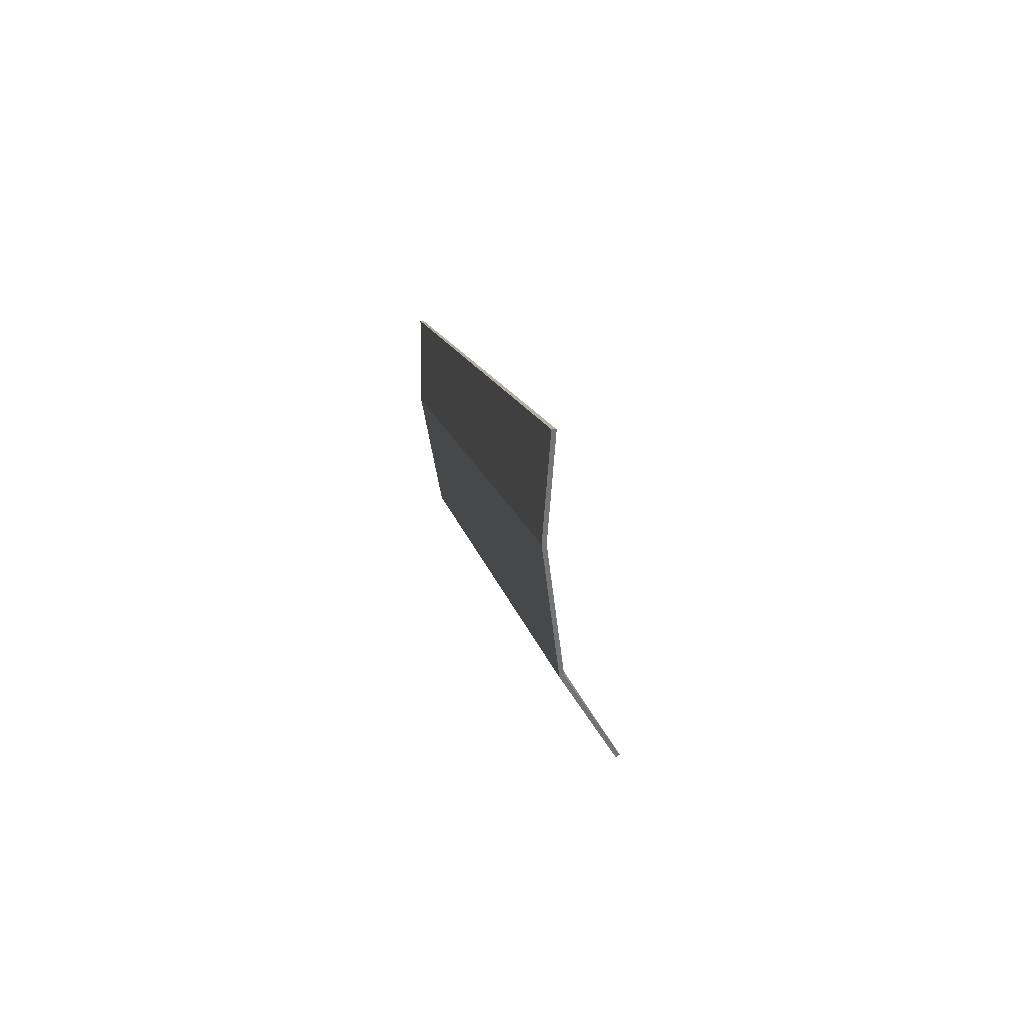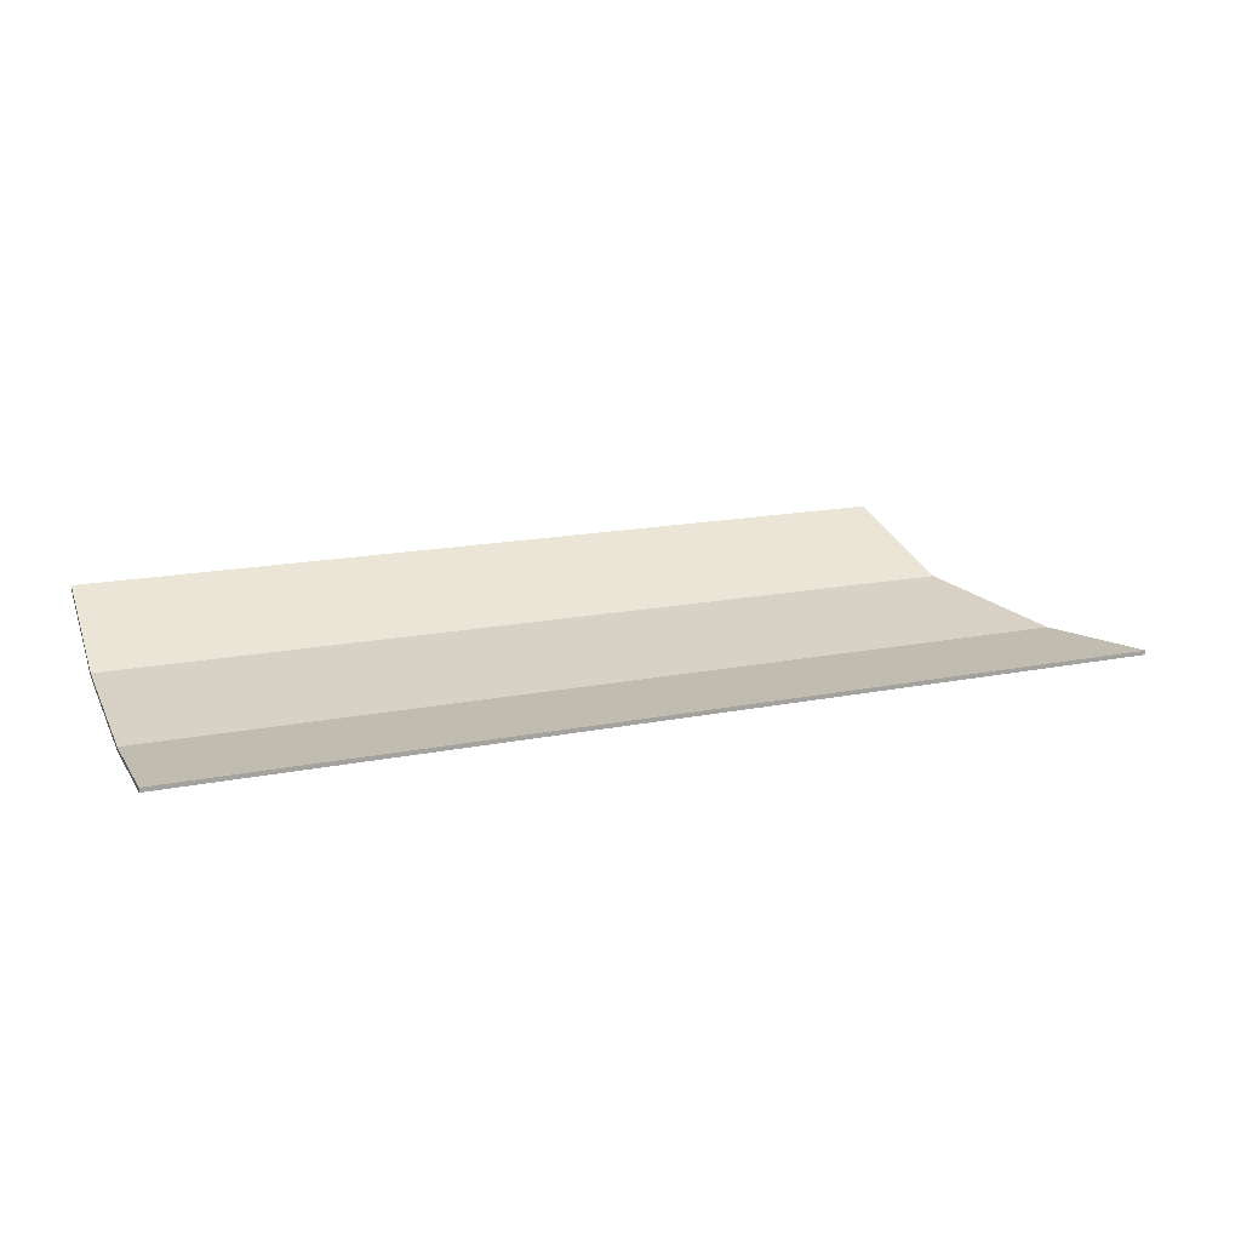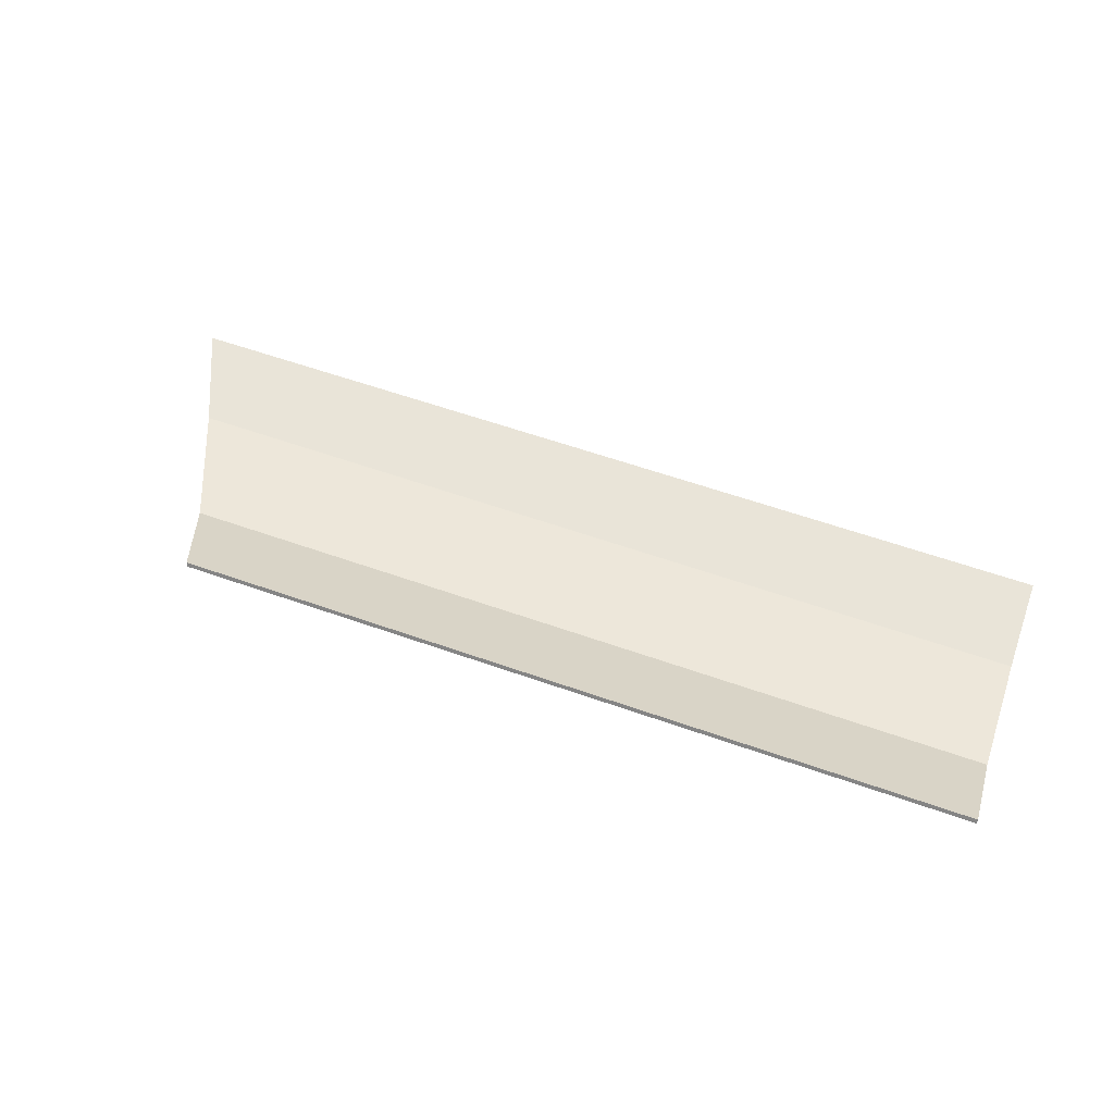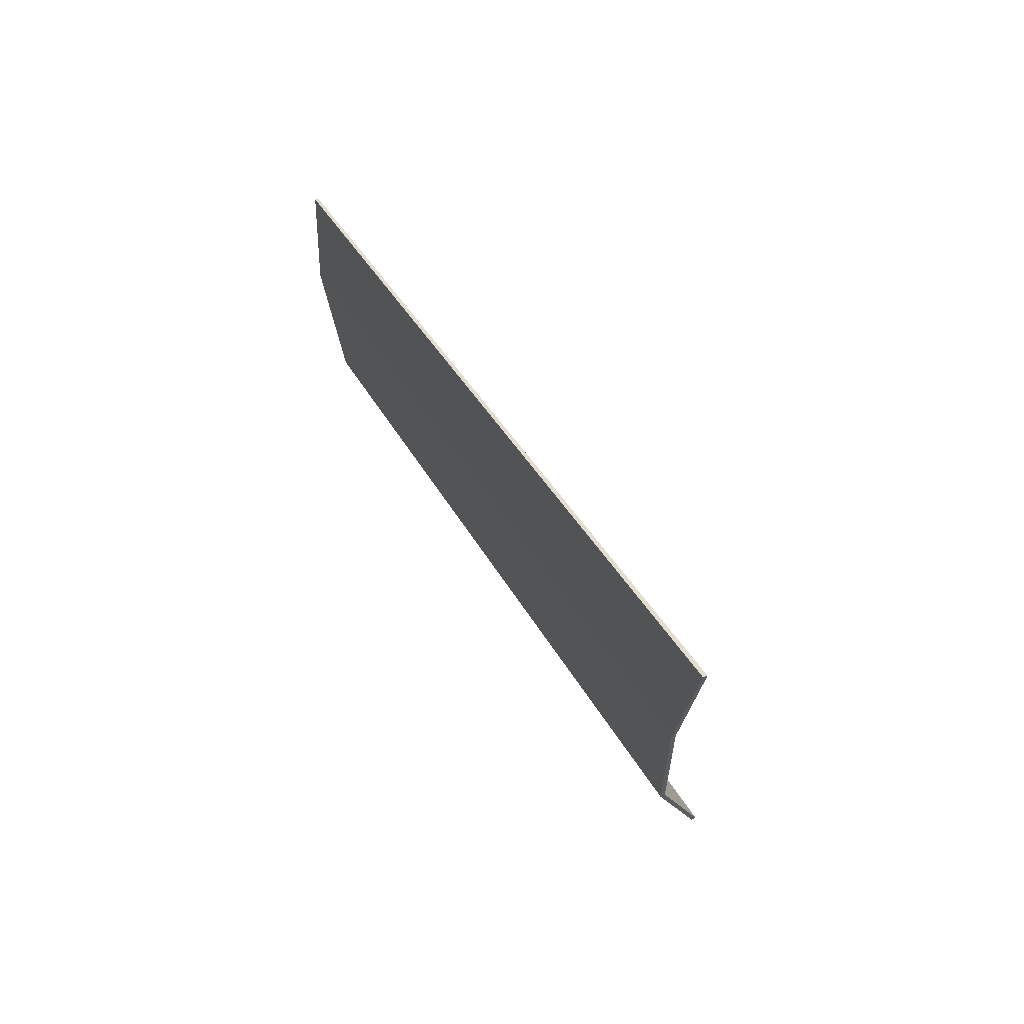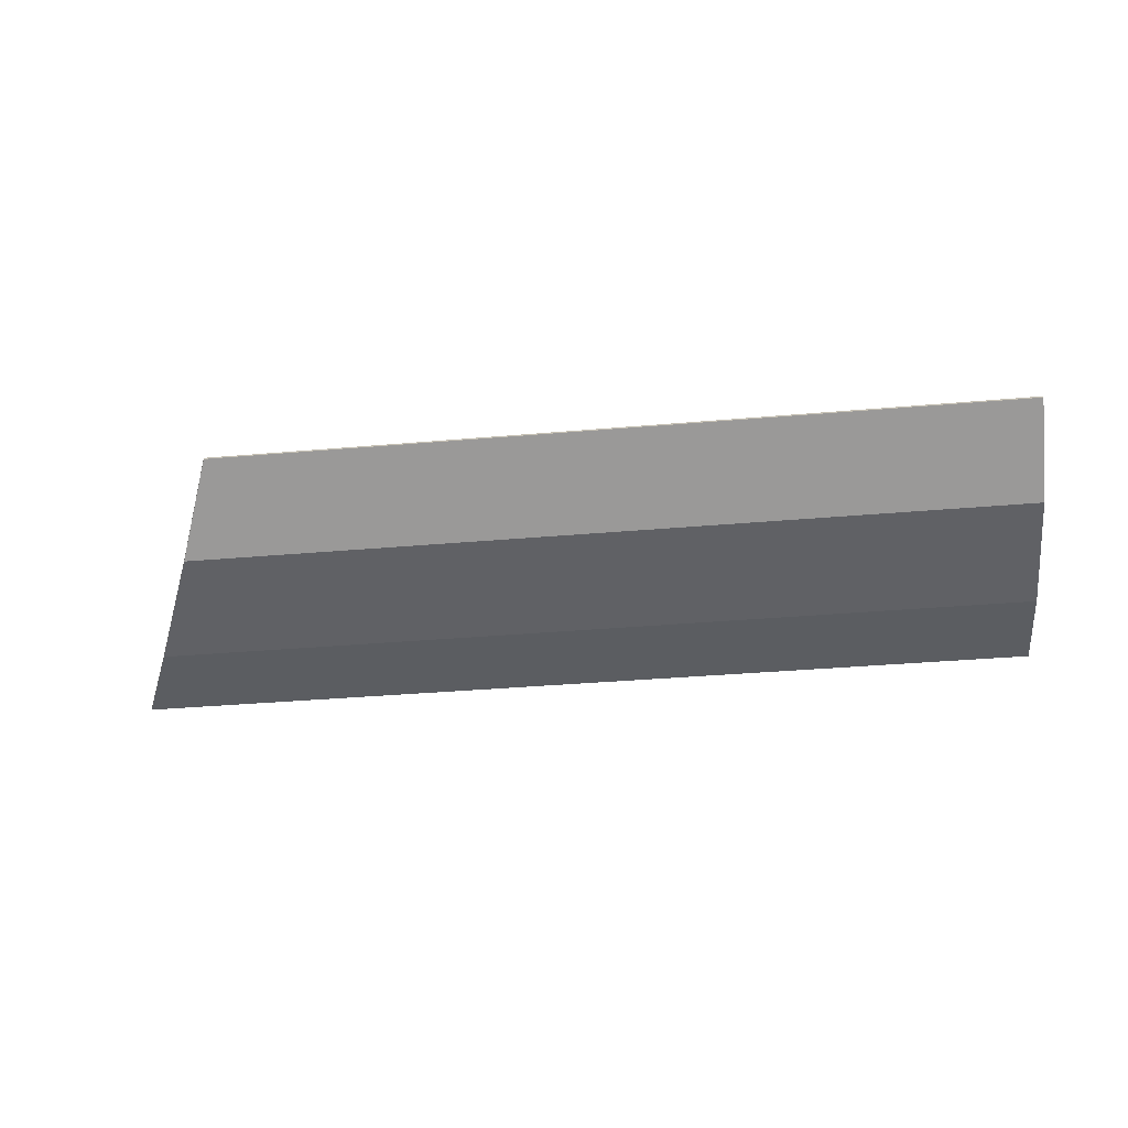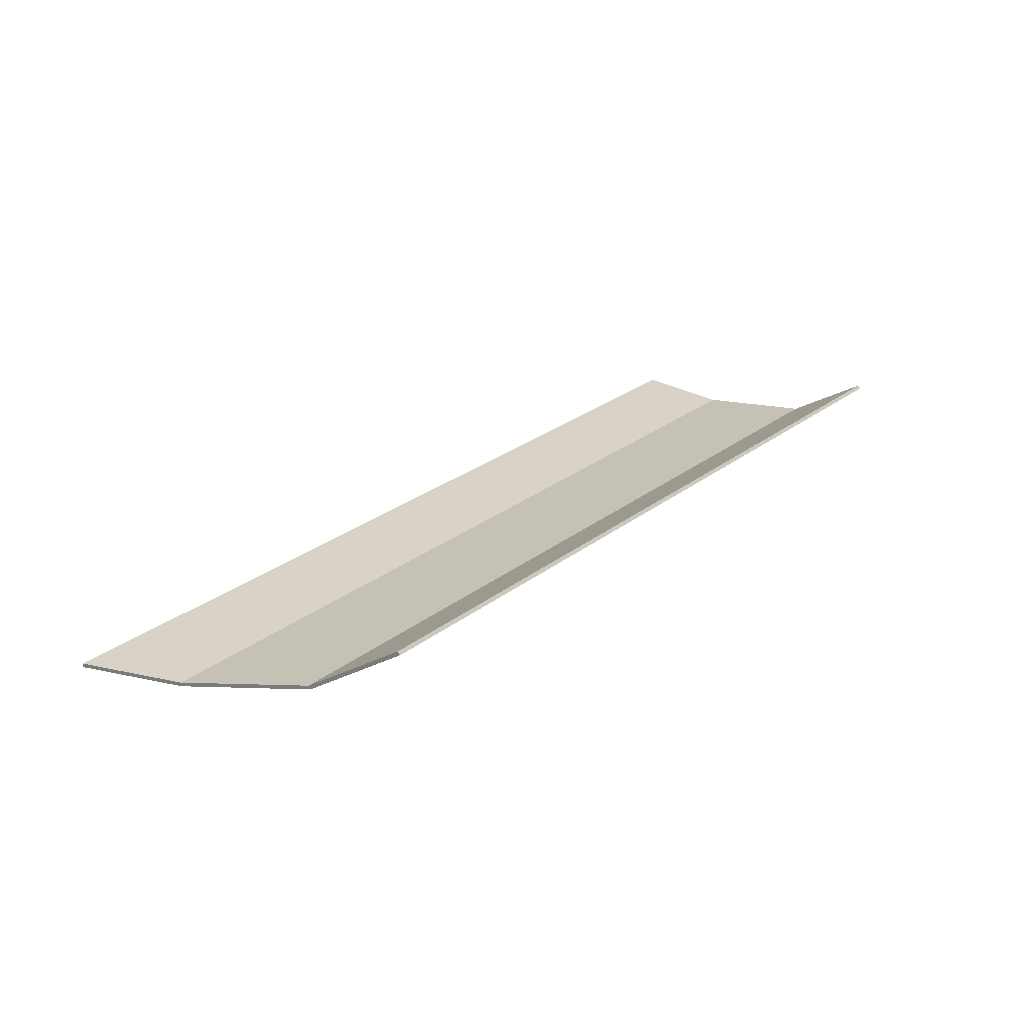
<metadata>
{"format":"obj","ext":"obj","renderer":"f3d","projection":"perspective","resolution":1024,"background":"white","views":[{"elev":11.1,"azim":-99.0,"up":"+Y"},{"elev":16.5,"azim":157.6,"up":"+Z"},{"elev":59.8,"azim":19.9,"up":"+Z"},{"elev":35.6,"azim":-114.1,"up":"+Y"},{"elev":-36.1,"azim":6.5,"up":"+Z"},{"elev":28.0,"azim":-48.7,"up":"+Z"}]}
</metadata>
<code>
v 1.268 0.4695 -1.338
v -0.893 0.4695 -1.338
v -0.95 0.4013 -1.292
v 1.35 0.4013 -1.292
v 1.35 0.4013 -1.292
v 1.268 0.5376 -1.383
v 1.268 0.4695 -1.338
v -0.95 0.4013 -1.292
v -0.893 0.4695 -1.338
v -0.9258 0.5376 -1.383
v -0.9258 0.5376 -1.383
v 1.268 0.5376 -1.383
v 1.268 0.6058 -1.429
v -0.9586 0.6058 -1.429
v 1.268 0.6058 -1.429
v 1.268 0.5376 -1.383
v 1.35 0.4013 -1.292
v 1.35 0.6173 -1.436
v 1.268 0.6058 -1.429
v 1.35 0.6173 -1.436
v 1.268 0.6173 -1.436
v -0.95 0.4013 -1.292
v -0.9258 0.5376 -1.383
v -0.9586 0.6058 -1.429
v -1.054 0.6173 -1.436
v -0.9586 0.6058 -1.429
v -0.9641 0.6173 -1.436
v -1.054 0.6173 -1.436
v 1.268 0.6173 -1.436
v 1.35 0.6173 -1.436
v 1.268 0.6842 -1.45
v -1.054 0.6173 -1.436
v -0.9641 0.6173 -1.436
v -0.9914 0.6842 -1.45
v 1.35 0.6173 -1.436
v 1.268 0.7641 -1.466
v 1.268 0.6842 -1.45
v -0.9914 0.6842 -1.45
v 1.268 0.6842 -1.45
v 1.268 0.7641 -1.466
v -1.024 0.7641 -1.466
v -1.054 0.6173 -1.436
v -0.9914 0.6842 -1.45
v -1.024 0.7641 -1.466
v -1.056 0.8436 -1.481
v 1.268 0.8436 -1.481
v 1.268 0.9235 -1.497
v -1.089 0.9235 -1.497
v 1.268 0.9235 -1.497
v 1.35 1 -1.512
v 1.268 1 -1.512
v 1.35 1 -1.512
v 1.268 0.8436 -1.481
v 1.268 0.7641 -1.466
v 1.35 0.6173 -1.436
v 1.268 0.8436 -1.481
v 1.35 1 -1.512
v 1.268 0.9235 -1.497
v -1.089 0.9235 -1.497
v -1.12 1 -1.512
v -1.21 1 -1.512
v -1.056 0.8436 -1.481
v -1.089 0.9235 -1.497
v -1.21 1 -1.512
v -1.024 0.7641 -1.466
v -1.056 0.8436 -1.481
v -1.21 1 -1.512
v -1.054 0.6173 -1.436
v 1.268 1 -1.512
v 1.35 1 -1.512
v 1.268 1.004 -1.512
v -1.21 1 -1.512
v -1.12 1 -1.512
v -1.122 1.004 -1.512
v -1.122 1.004 -1.512
v 1.268 1.004 -1.512
v 1.268 1.086 -1.512
v -1.155 1.086 -1.512
v 1.268 1.086 -1.512
v 1.35 1.25 -1.512
v 1.268 1.168 -1.512
v 1.35 1.25 -1.512
v 1.268 1.086 -1.512
v 1.268 1.004 -1.512
v 1.35 1 -1.512
v -1.155 1.086 -1.512
v -1.187 1.168 -1.512
v -1.31 1.25 -1.512
v -1.187 1.168 -1.512
v 1.268 1.168 -1.512
v 1.35 1.25 -1.512
v -1.31 1.25 -1.512
v -1.122 1.004 -1.512
v -1.155 1.086 -1.512
v -1.31 1.25 -1.512
v -1.21 1 -1.512
v -0.893 0.4695 -1.338
v 1.268 0.4695 -1.338
v 1.268 0.5376 -1.383
v -0.9258 0.5376 -1.383
v -0.9586 0.6058 -1.429
v 1.268 0.6058 -1.429
v 1.268 0.6173 -1.436
v -0.9641 0.6173 -1.436
v 1.268 0.6173 -1.436
v 1.268 0.6842 -1.45
v -0.9914 0.6842 -1.45
v -0.9641 0.6173 -1.436
v -1.024 0.7641 -1.466
v 1.268 0.7641 -1.466
v 1.268 0.8436 -1.481
v -1.056 0.8436 -1.481
v -1.089 0.9235 -1.497
v 1.268 0.9235 -1.497
v 1.268 1 -1.512
v -1.12 1 -1.512
v 1.268 1 -1.512
v 1.268 1.004 -1.512
v -1.122 1.004 -1.512
v -1.12 1 -1.512
v -1.155 1.086 -1.512
v 1.268 1.086 -1.512
v 1.268 1.168 -1.512
v -1.187 1.168 -1.512
v -0.95 0.4013 -1.292
v -1 0.3597 -1.264
v 1.4 0.3597 -1.264
v 1.35 0.4013 -1.292
v 1.35 0.4013 -1.292
v 1.4 0.3597 -1.264
v 1.4 0.6173 -1.436
v 1.35 0.6173 -1.436
v -1.11 0.6173 -1.436
v -1 0.3597 -1.264
v -0.95 0.4013 -1.292
v -1.054 0.6173 -1.436
v 1.4 0.6173 -1.436
v 1.4 1 -1.512
v 1.35 1 -1.512
v 1.35 0.6173 -1.436
v -1.054 0.6173 -1.436
v -1.21 1 -1.512
v -1.272 1 -1.512
v -1.11 0.6173 -1.436
v 1.4 1 -1.512
v 1.4 1.3 -1.512
v 1.35 1.25 -1.512
v 1.35 1 -1.512
v -1.31 1.25 -1.512
v -1.4 1.3 -1.512
v -1.272 1 -1.512
v -1.21 1 -1.512
v -1.31 1.25 -1.512
v 1.35 1.25 -1.512
v 1.4 1.3 -1.512
v -1.4 1.3 -1.512
v -1.003 0.3667 -1.254
v -1.112 0.6222 -1.425
v 1.4 0.6222 -1.425
v 1.4 0.3667 -1.254
v -1.112 0.6222 -1.425
v -1.273 1.001 -1.5
v 1.4 1.001 -1.5
v 1.4 0.6222 -1.425
v -1.273 1.001 -1.5
v -1.4 1.3 -1.5
v 1.4 1.3 -1.5
v 1.4 1.001 -1.5
v 1.4 0.3597 -1.264
v 1.4 0.3667 -1.254
v 1.4 0.6222 -1.425
v 1.4 0.6173 -1.436
v 1.4 0.6222 -1.425
v 1.4 1.001 -1.5
v 1.4 1 -1.512
v 1.4 0.6173 -1.436
v 1.4 1 -1.512
v 1.4 1.001 -1.5
v 1.4 1.3 -1.5
v 1.4 1.3 -1.512
v 1.4 1.3 -1.512
v 1.4 1.3 -1.5
v -1.4 1.3 -1.5
v -1.4 1.3 -1.512
v -1.003 0.3667 -1.254
v 1.4 0.3667 -1.254
v 1.4 0.3597 -1.264
v -1 0.3597 -1.264
v -1.11 0.6173 -1.436
v -1.112 0.6222 -1.425
v -1.003 0.3667 -1.254
v -1 0.3597 -1.264
v -1.4 1.3 -1.512
v -1.4 1.3 -1.5
v -1.273 1.001 -1.5
v -1.272 1 -1.512
v -1.272 1 -1.512
v -1.273 1.001 -1.5
v -1.112 0.6222 -1.425
v -1.11 0.6173 -1.436
g mesh6178877
f 1 3 2
f 3 1 4
f 5 7 6
f 8 10 9
f 11 13 12
f 13 11 14
f 15 17 16
f 17 15 18
f 19 21 20
f 22 24 23
f 24 22 25
f 26 28 27
f 29 31 30
f 32 34 33
f 35 37 36
f 38 40 39
f 40 38 41
f 42 44 43
f 45 47 46
f 47 45 48
f 49 51 50
f 52 54 53
f 54 52 55
f 56 58 57
f 59 61 60
f 62 64 63
f 65 67 66
f 67 65 68
f 69 71 70
f 72 74 73
f 75 77 76
f 77 75 78
f 79 81 80
f 82 84 83
f 84 82 85
f 86 88 87
f 89 91 90
f 91 89 92
f 93 95 94
f 95 93 96
f 97 99 98
f 99 97 100
f 101 103 102
f 103 101 104
f 105 107 106
f 107 105 108
f 109 111 110
f 111 109 112
f 113 115 114
f 115 113 116
f 117 119 118
f 119 117 120
f 121 123 122
f 123 121 124
f 125 127 126
f 127 125 128
f 129 131 130
f 131 129 132
f 133 135 134
f 135 133 136
f 137 139 138
f 139 137 140
f 141 143 142
f 143 141 144
g mesh6178878
f 145 147 146
f 147 145 148
f 149 151 150
f 151 149 152
f 153 155 154
f 155 153 156
f 157 159 158
f 159 157 160
f 161 163 162
f 163 161 164
f 165 167 166
f 167 165 168
f 169 171 170
f 171 169 172
f 173 175 174
f 175 173 176
f 177 179 178
f 179 177 180
f 181 183 182
f 183 181 184
f 185 187 186
f 187 185 188
f 189 191 190
f 191 189 192
f 193 195 194
f 195 193 196
f 197 199 198
f 199 197 200

</code>
